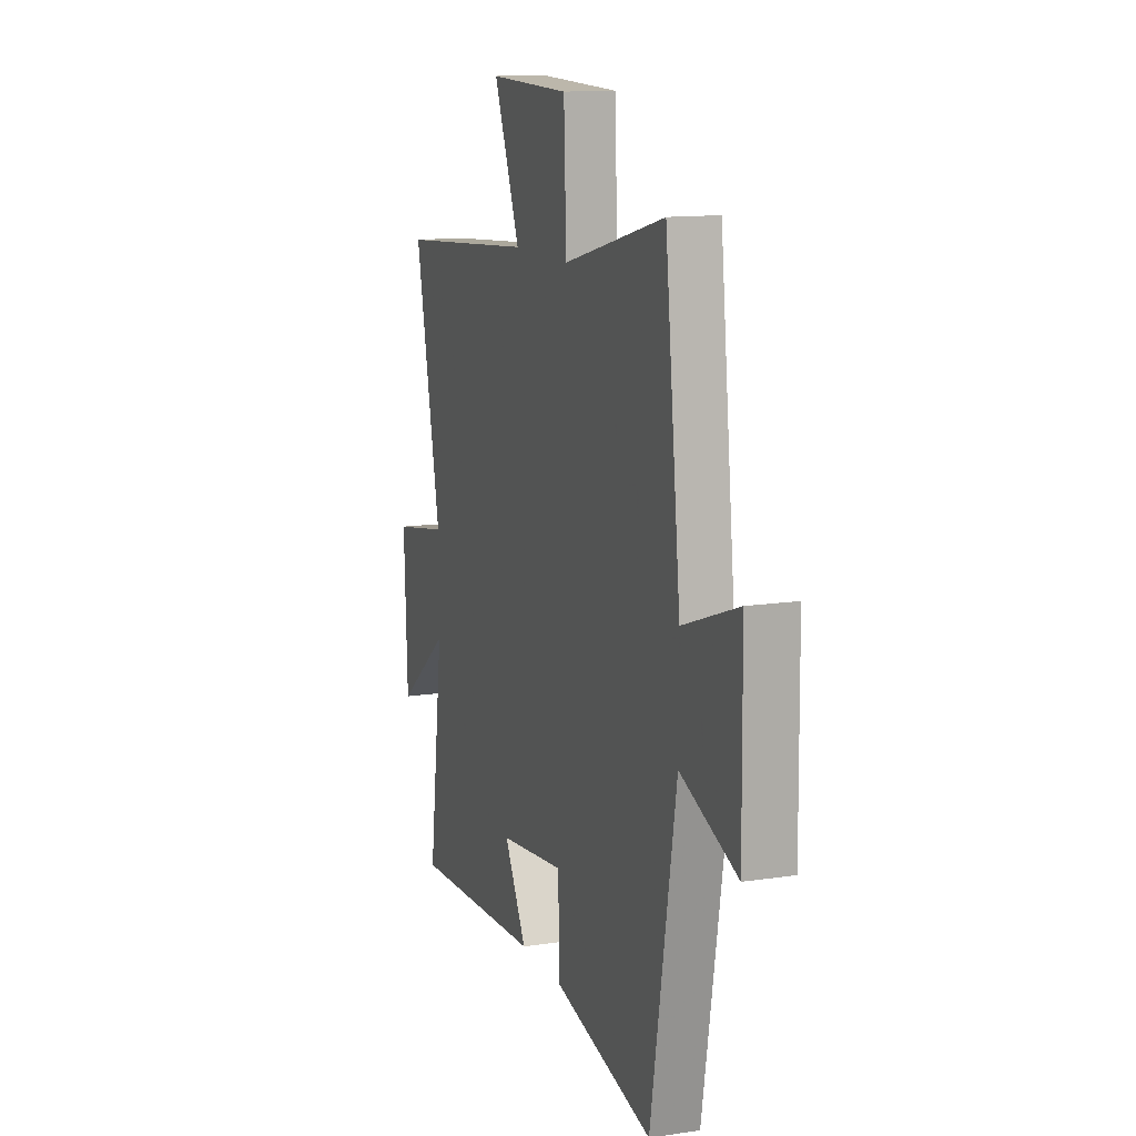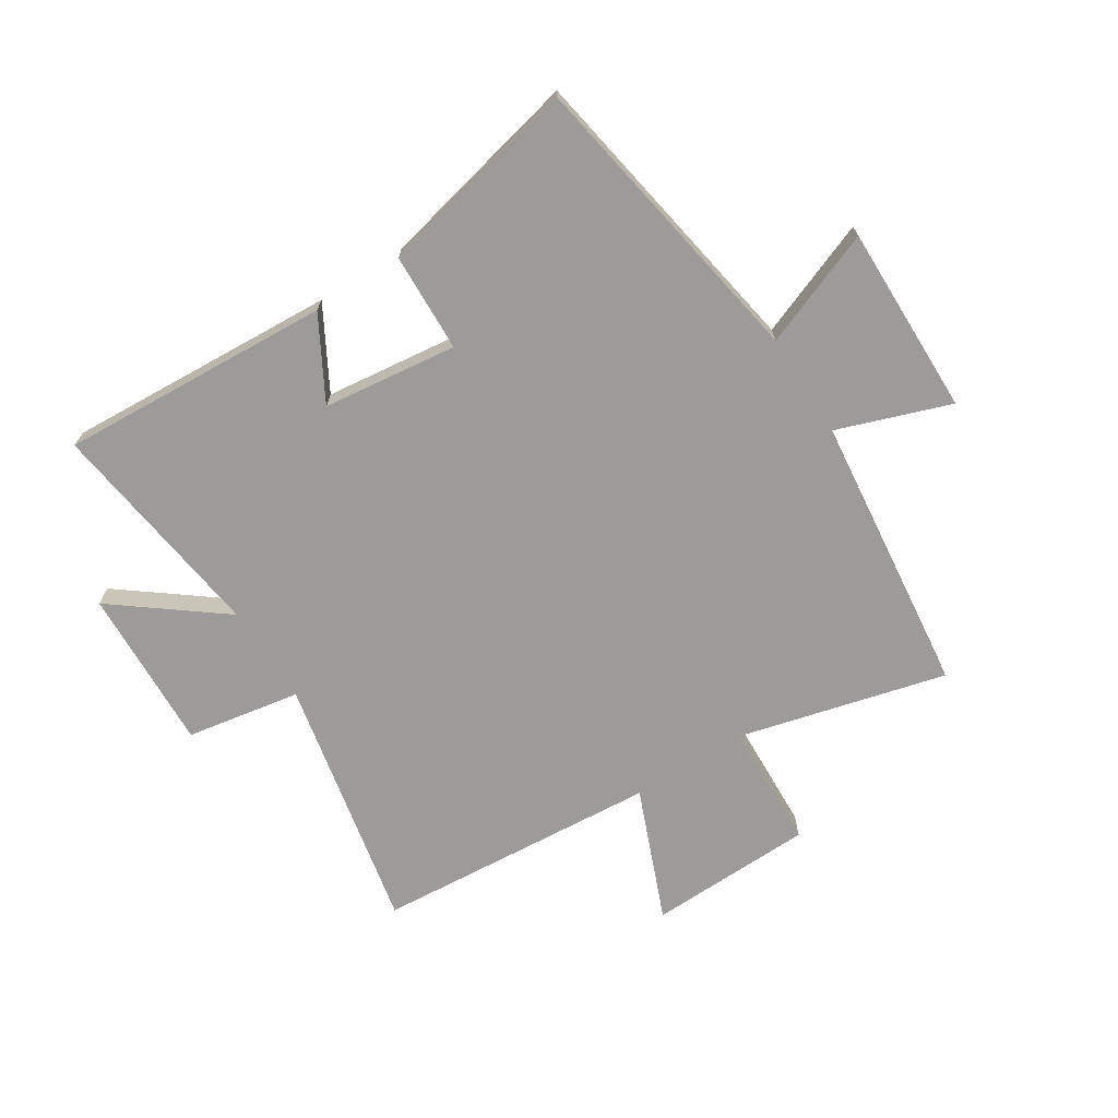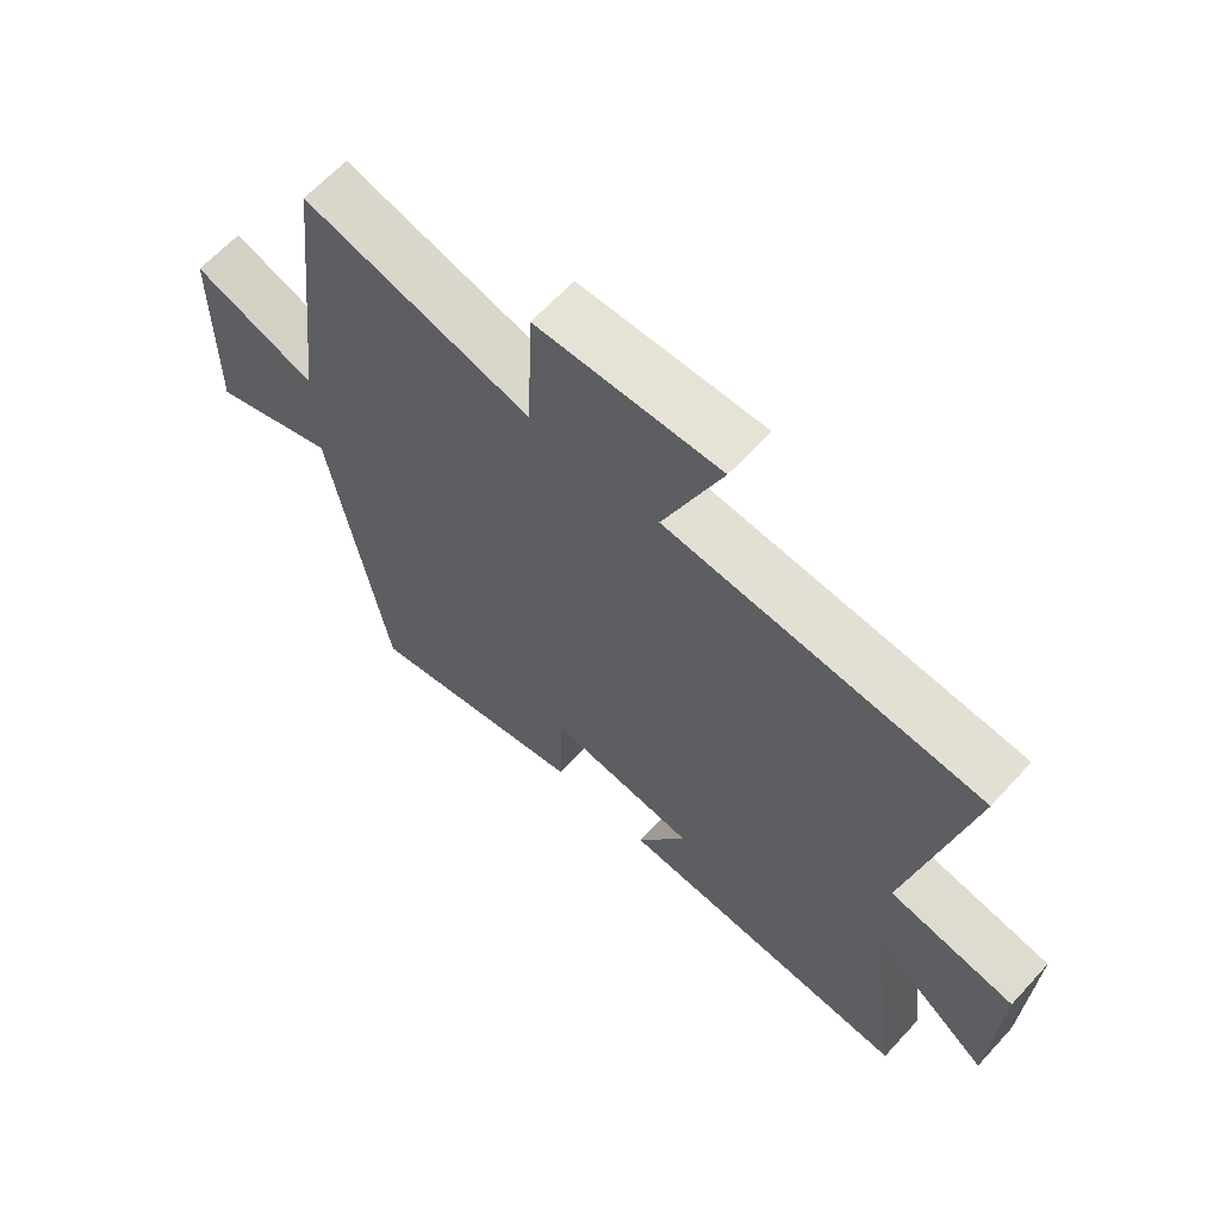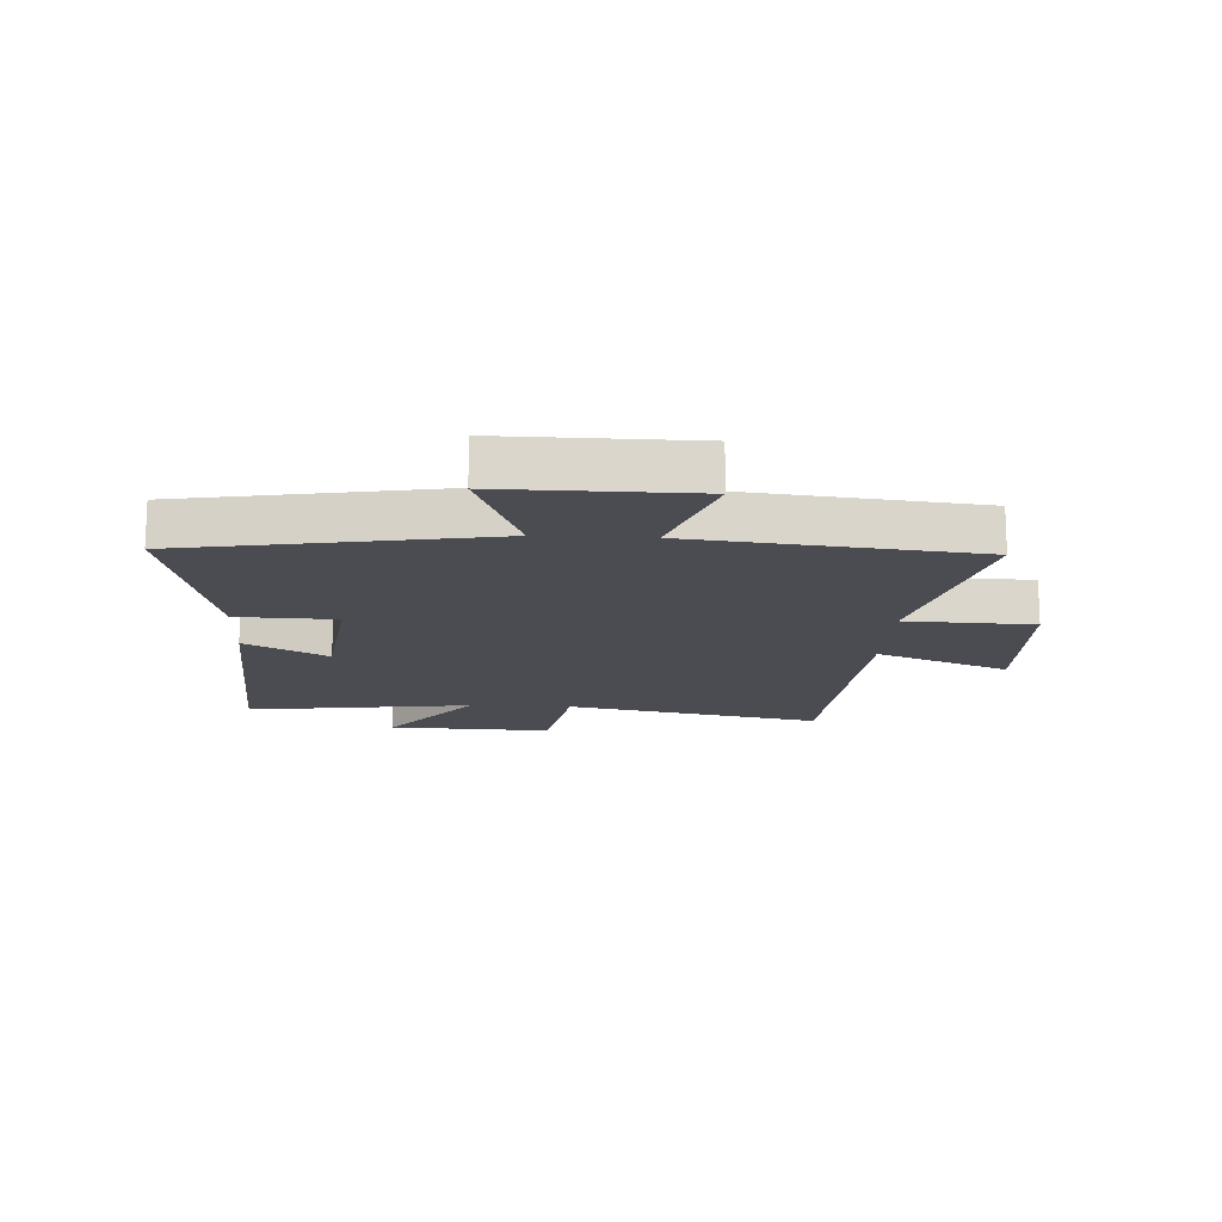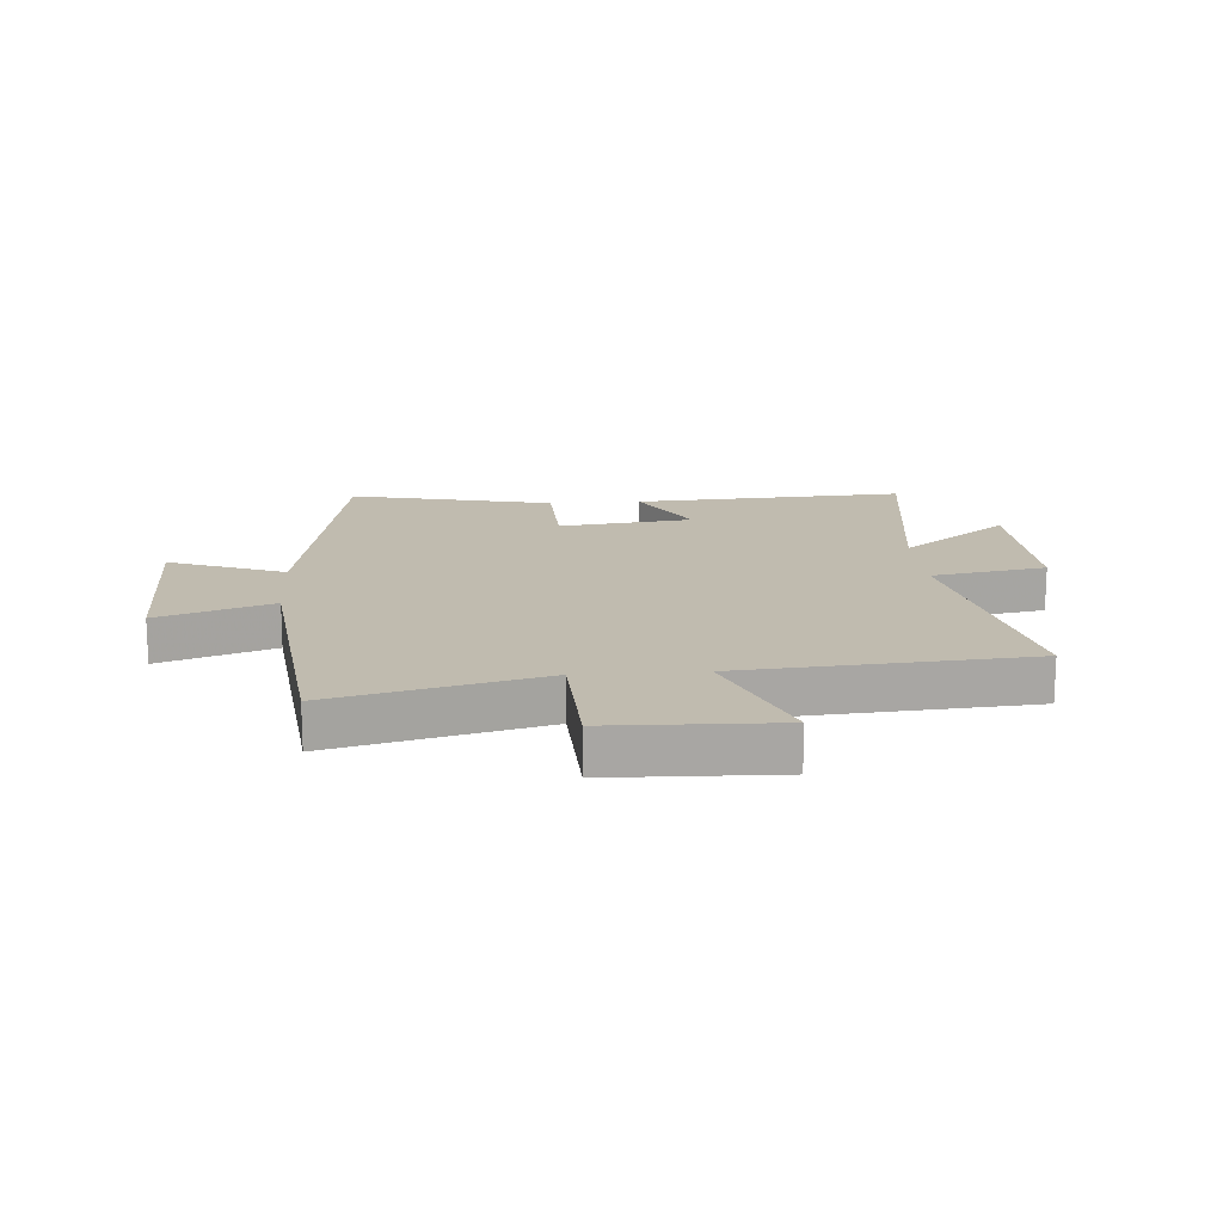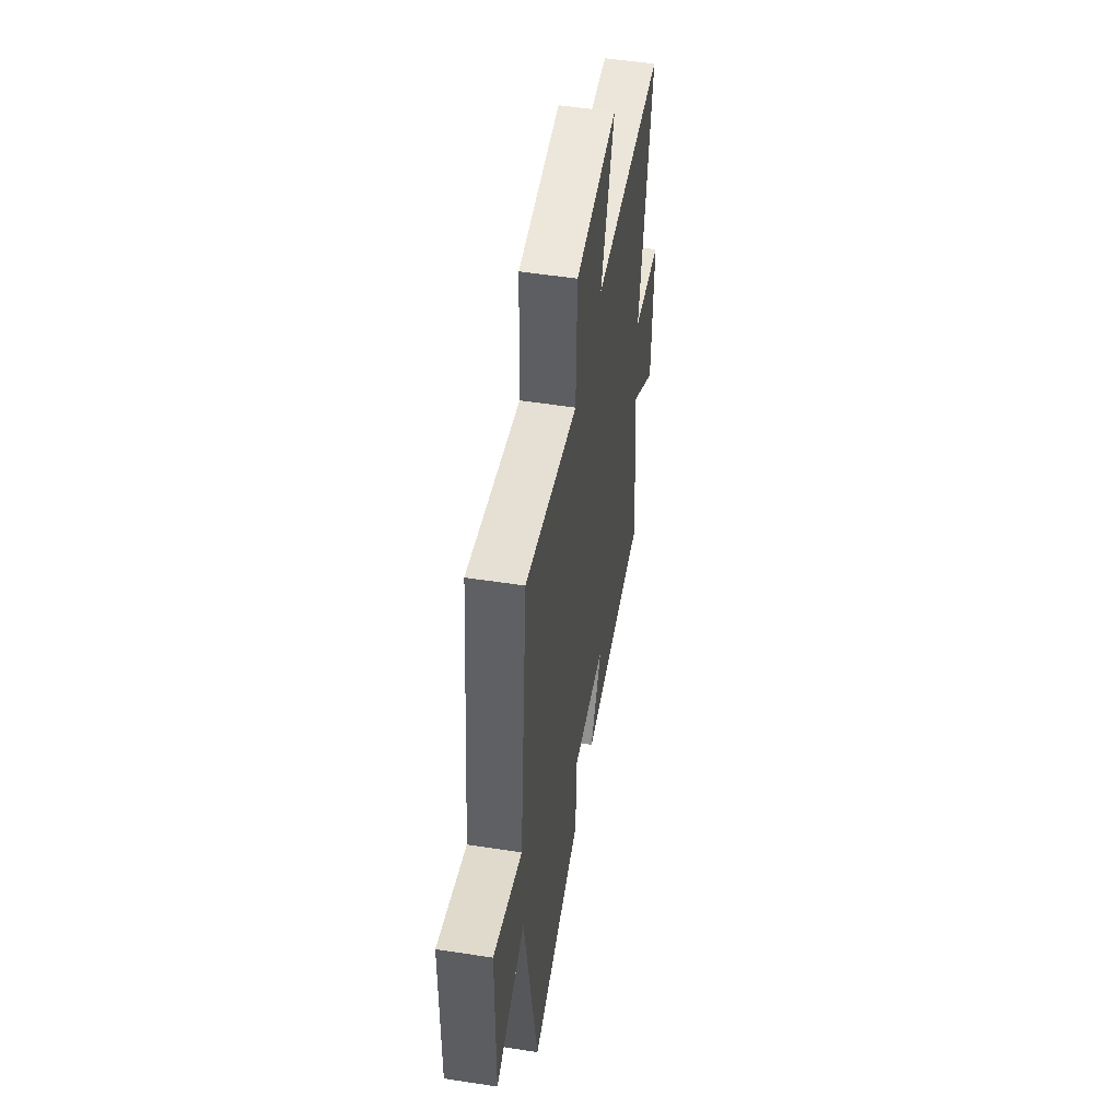
<metadata>
{"format":"obj","ext":"obj","renderer":"f3d","projection":"perspective","resolution":1024,"background":"white","views":[{"elev":12.8,"azim":-109.3,"up":"+Z"},{"elev":-69.8,"azim":-147.5,"up":"+Y"},{"elev":64.1,"azim":42.5,"up":"+Z"},{"elev":-15.3,"azim":-93.0,"up":"+Y"},{"elev":16.0,"azim":-4.2,"up":"+Y"},{"elev":51.7,"azim":-80.5,"up":"+Z"}]}
</metadata>
<code>
v -0.412 0.07 -0.578
v -0.5 0.07 -0.065
v -0.696 0.07 -0.141
v -0.692 0.07 0.181
v -0.5 0.07 0.113
v -0.446 0.07 0.59
v -0.094 0.07 0.5
v -0.085 0.07 0.717
v 0.197 0.07 0.725
v 0.106 0.07 0.5
v 0.59 0.07 0.463
v 0.5 0.07 0.029
v 0.694 0.07 -0.005
v 0.682 0.07 -0.283
v 0.5 0.07 -0.143
v 0.551 0.07 -0.527
v 0.09 0.07 -0.5
v 0.168 0.07 -0.361
v -0.06 0.07 -0.333
v -0.066 0.07 -0.5
v -0.412 0 -0.578
v -0.5 0 -0.065
v -0.696 0 -0.141
v -0.692 0 0.181
v -0.5 0 0.113
v -0.446 0 0.59
v -0.094 0 0.5
v -0.085 0 0.717
v 0.197 0 0.725
v 0.106 0 0.5
v 0.59 0 0.463
v 0.5 0 0.029
v 0.694 0 -0.005
v 0.682 0 -0.283
v 0.5 0 -0.143
v 0.551 0 -0.527
v 0.09 0 -0.5
v 0.168 0 -0.361
v -0.06 0 -0.333
v -0.066 0 -0.5
f 19 20 1 2
f 18 19 2
f 15 16 17 18
f 15 18 2
f 12 13 14 15
f 12 15 2
f 10 11 12 2
f 7 8 9 10
f 7 10 2 3
f 5 6 7
f 5 7 3
f 3 4 5
f 22 21 40 39
f 22 39 38
f 38 37 36 35
f 22 38 35
f 35 34 33 32
f 22 35 32
f 22 32 31 30
f 30 29 28 27
f 23 22 30 27
f 27 26 25
f 23 27 25
f 25 24 23
f 1 21 22 2
f 2 22 23 3
f 3 23 24 4
f 4 24 25 5
f 5 25 26 6
f 6 26 27 7
f 7 27 28 8
f 8 28 29 9
f 9 29 30 10
f 10 30 31 11
f 11 31 32 12
f 12 32 33 13
f 13 33 34 14
f 14 34 35 15
f 15 35 36 16
f 16 36 37 17
f 17 37 38 18
f 18 38 39 19
f 19 39 40 20
f 20 40 21 1

</code>
